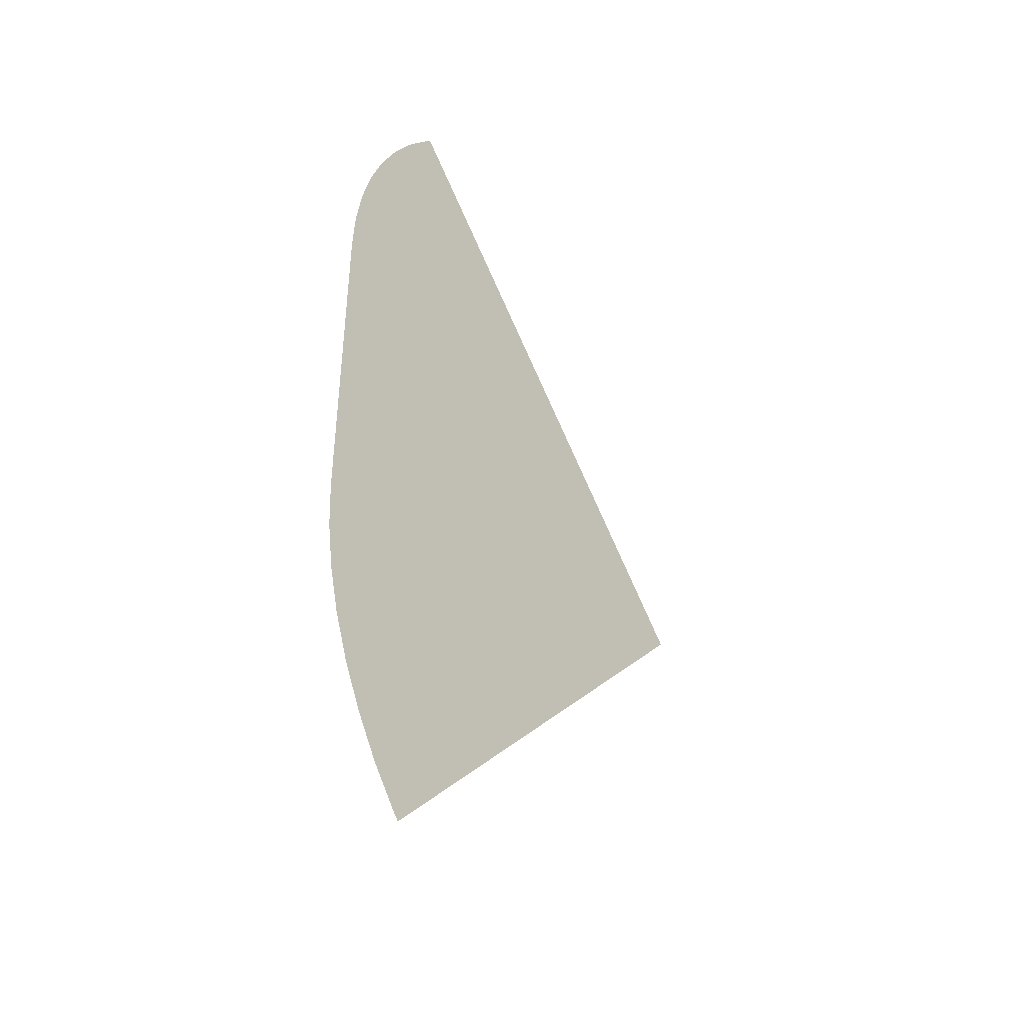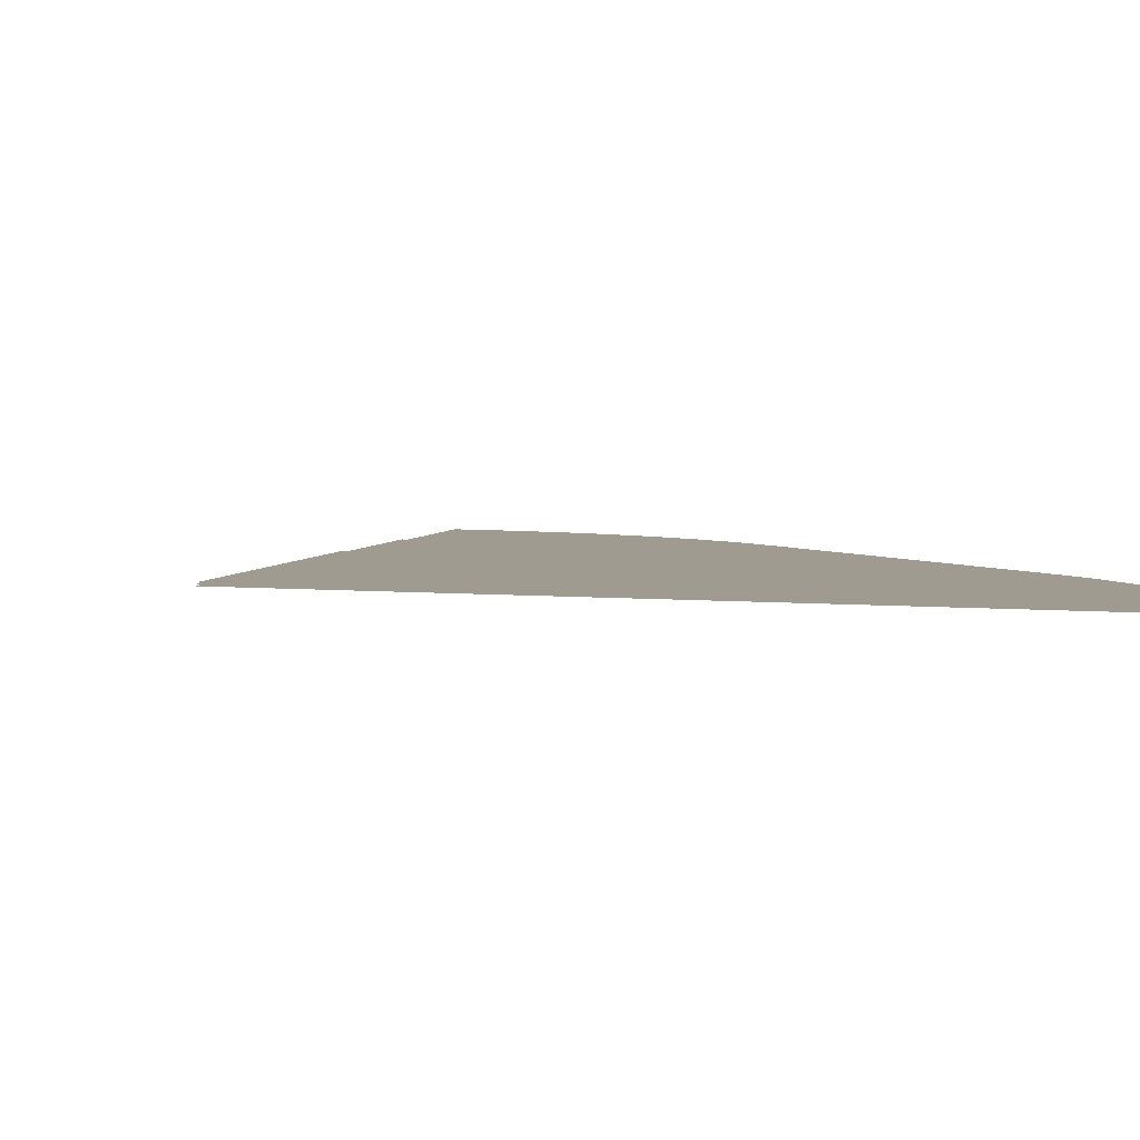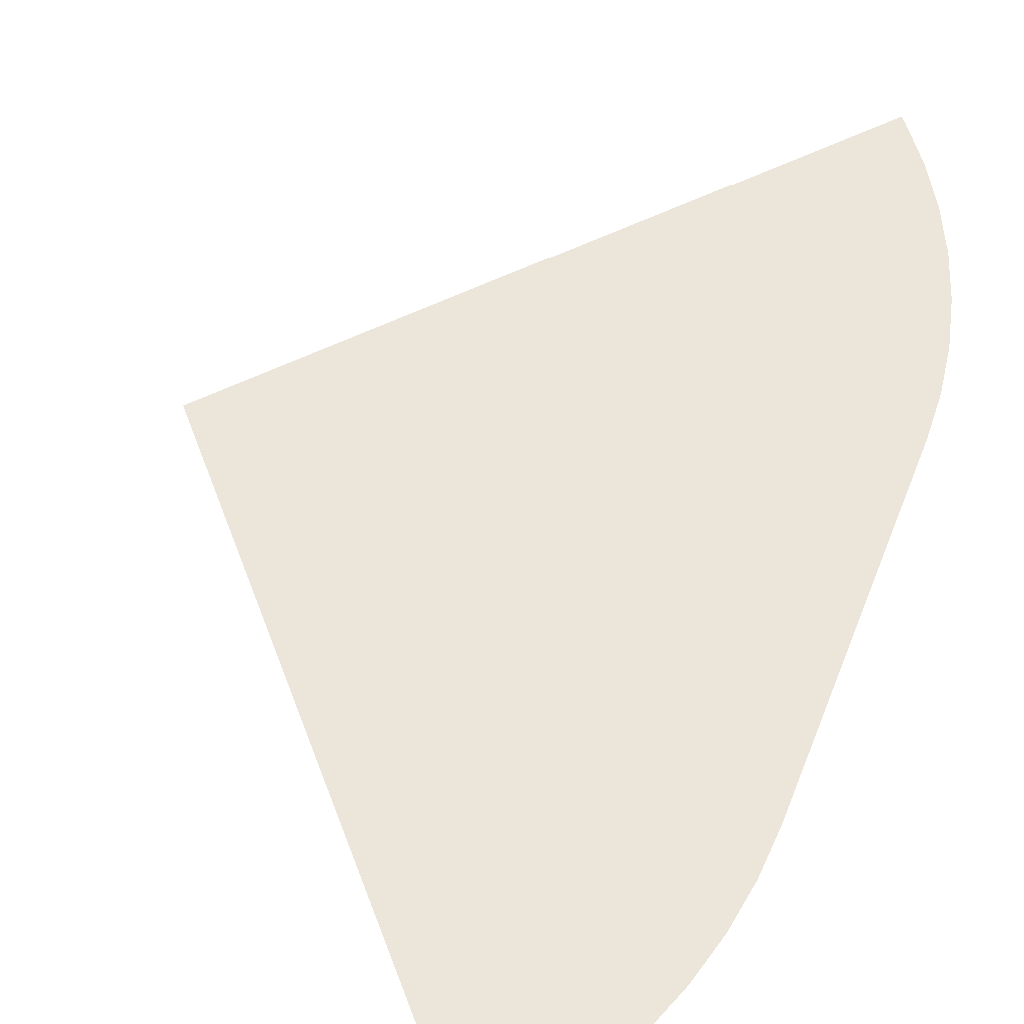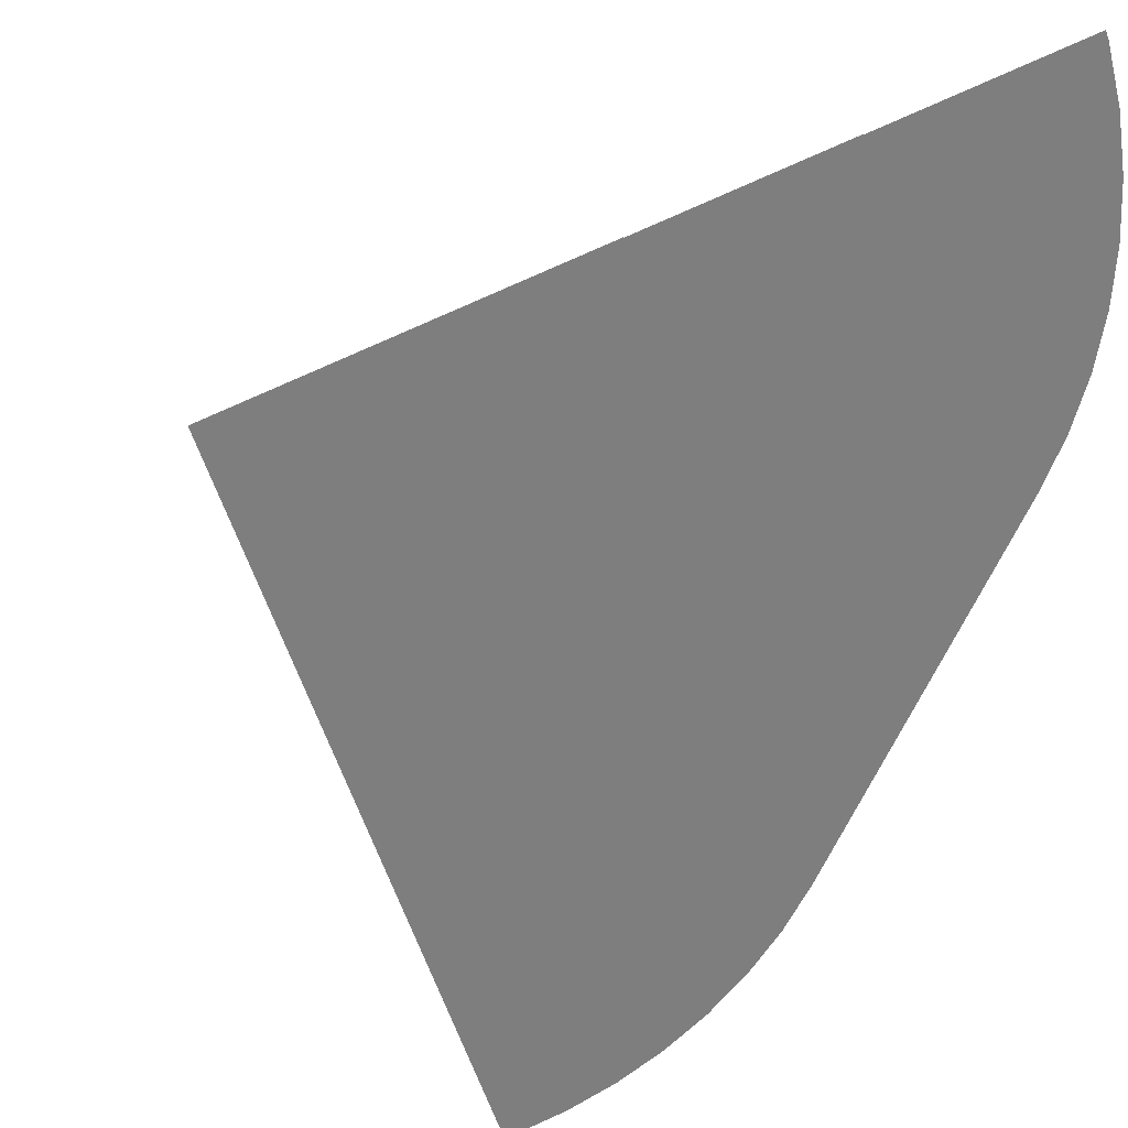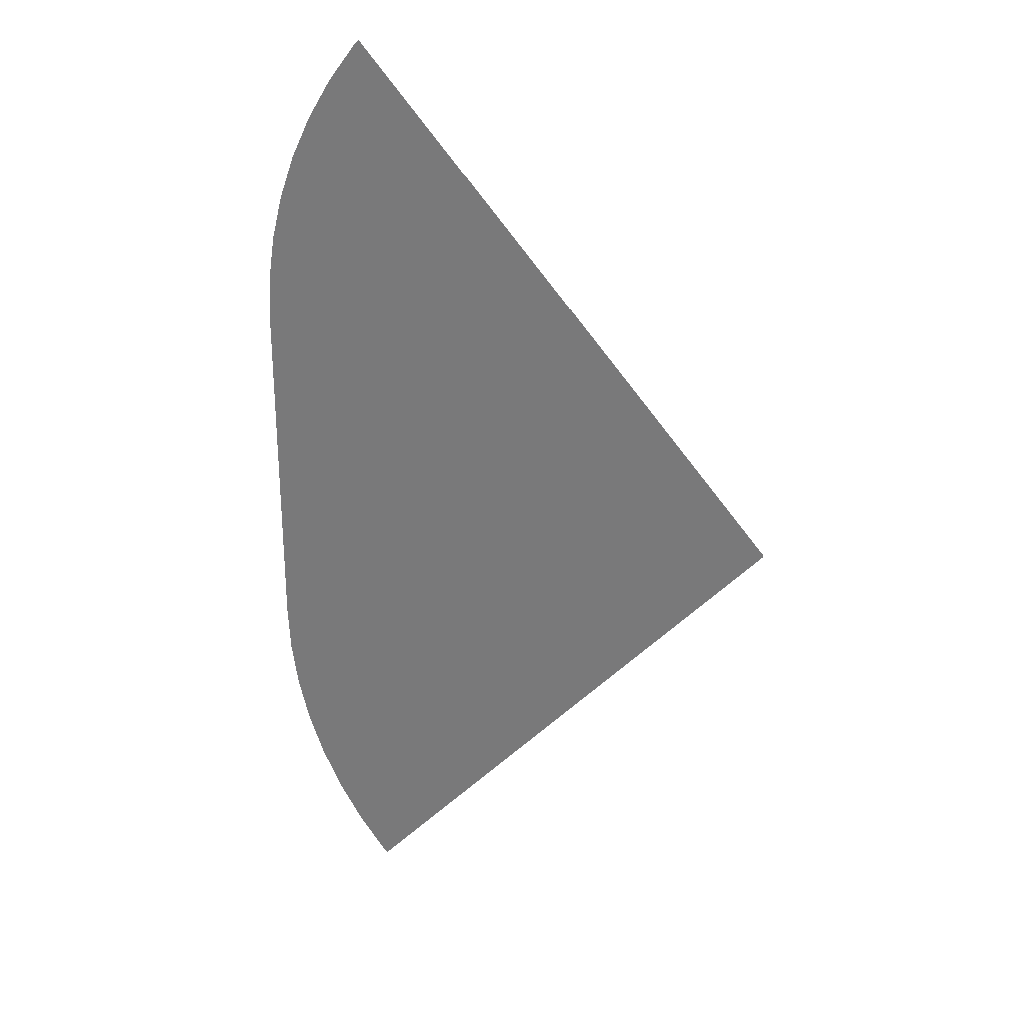
<metadata>
{"format":"obj","ext":"obj","renderer":"f3d","projection":"perspective","resolution":1024,"background":"white","views":[{"elev":-44.3,"azim":-52.1,"up":"+Z"},{"elev":4.0,"azim":151.2,"up":"+Y"},{"elev":56.0,"azim":-158.8,"up":"+Y"},{"elev":-59.4,"azim":156.9,"up":"+Y"},{"elev":28.0,"azim":20.7,"up":"+Z"}]}
</metadata>
<code>
o side_Circle.019
v -15.84 0 -17.53
v -16.86 0 -16.15
v -17.74 0 -14.68
v -18.47 0 -13.13
v -19.05 0 -11.52
v -19.47 0 -9.852
v -19.72 0 -8.155
v -19.8 0 -6.443
v -19.8 0 6.443
v -19.72 0 8.155
v -19.47 0 9.852
v -19.05 0 11.52
v -18.47 0 13.13
v -17.74 0 14.68
v -16.86 0 16.15
v -15.84 0 17.53
v -7.711 0.08 -8.672
v -7.903 0.08 -8.134
v -8.042 0.08 -7.579
v -8.126 0.08 -7.014
v -8.154 0.08 -6.443
v -8.154 0.08 6.443
v -8.126 0.08 7.014
v -8.042 0.08 7.579
v -7.903 0.08 8.134
v -7.711 0.08 8.672
v -12.02 0.04 -12.91
v -12.6 0.04 -11.93
v -13.09 0.04 -10.9
v -13.48 0.04 -9.824
v -13.75 0.04 -8.715
v -13.92 0.04 -7.585
v -13.98 0.04 -6.443
v -13.98 0.04 6.443
v -13.92 0.04 7.585
v -13.75 0.04 8.715
v -13.48 0.04 9.824
v -13.09 0.04 10.9
v -12.6 0.04 11.93
v -12.02 0.04 12.91
v 0 0 -0
v 0 0.04 -0
v 0 0.08 -0
v -11.74 0.04 -13.29
v -7.693 0.08 -8.71
v -15.66 0 -17.73
v -7.693 0.08 8.71
v -11.74 0.04 13.29
v -15.66 0 17.73
f 24 25 47
f 38 39 42
f 14 15 41
f 26 47 25
f 47 43 22
f 43 45 21
f 45 17 18
f 21 45 20
f 18 19 45
f 19 20 45
f 21 22 43
f 22 23 47
f 23 24 47
f 40 48 39
f 48 42 39
f 42 44 28
f 44 27 28
f 28 29 42
f 29 30 42
f 30 31 42
f 31 32 42
f 32 33 42
f 33 34 42
f 34 35 42
f 35 36 42
f 36 37 42
f 37 38 42
f 16 49 15
f 49 41 15
f 41 46 2
f 46 1 2
f 2 3 41
f 3 4 41
f 4 5 41
f 5 6 41
f 6 7 41
f 7 8 41
f 8 9 41
f 9 10 41
f 10 11 41
f 11 12 41
f 12 13 41
f 13 14 41

</code>
